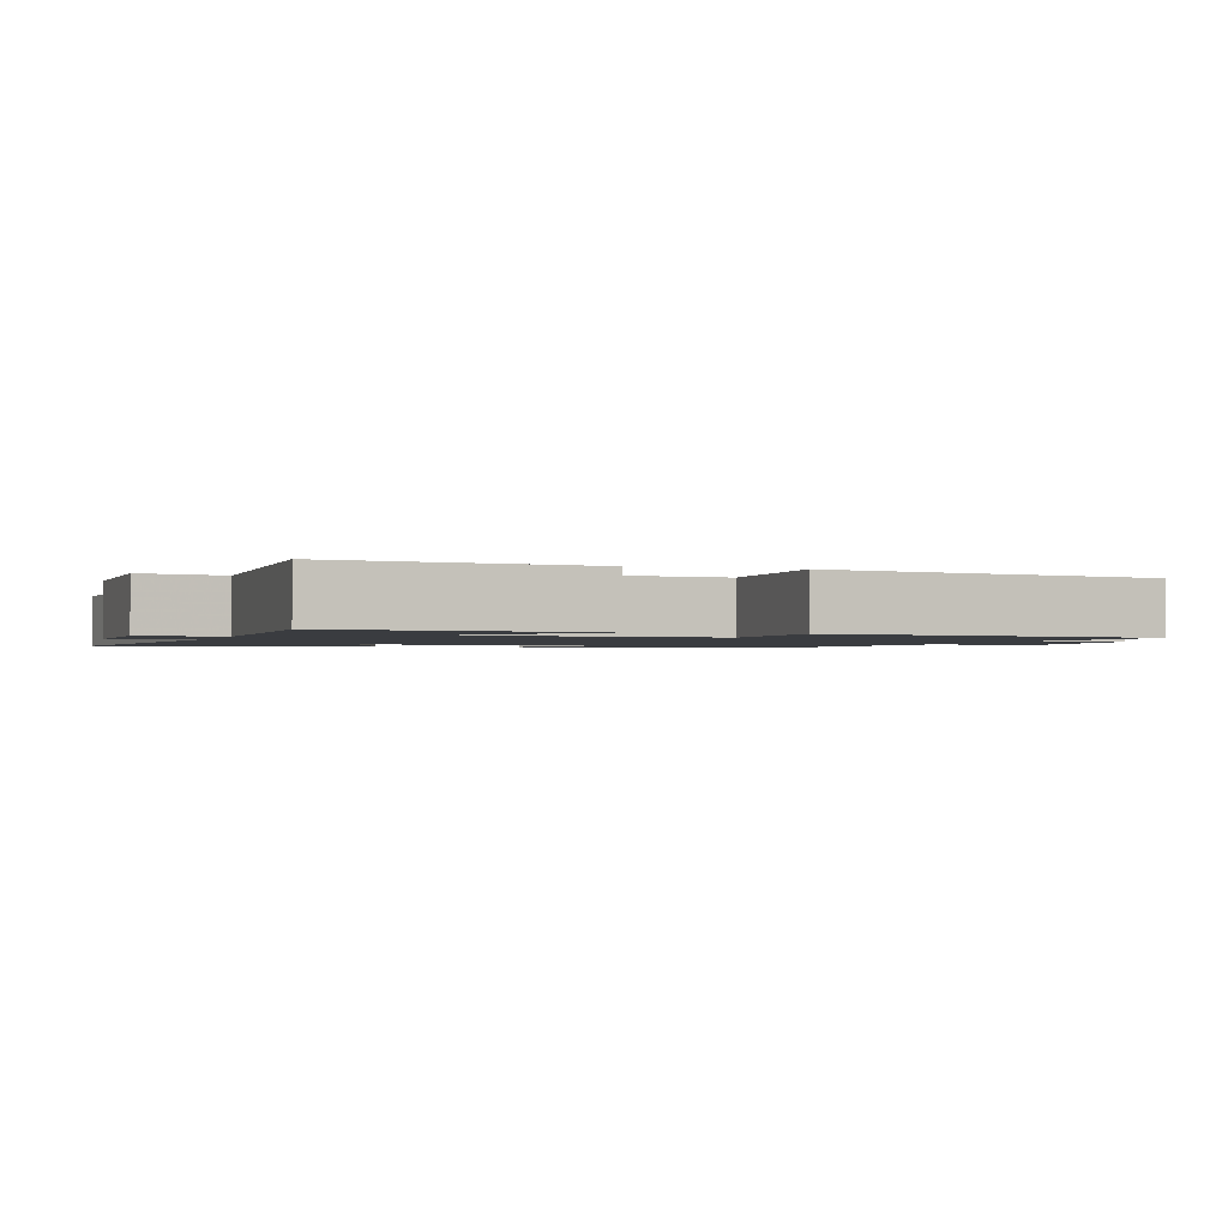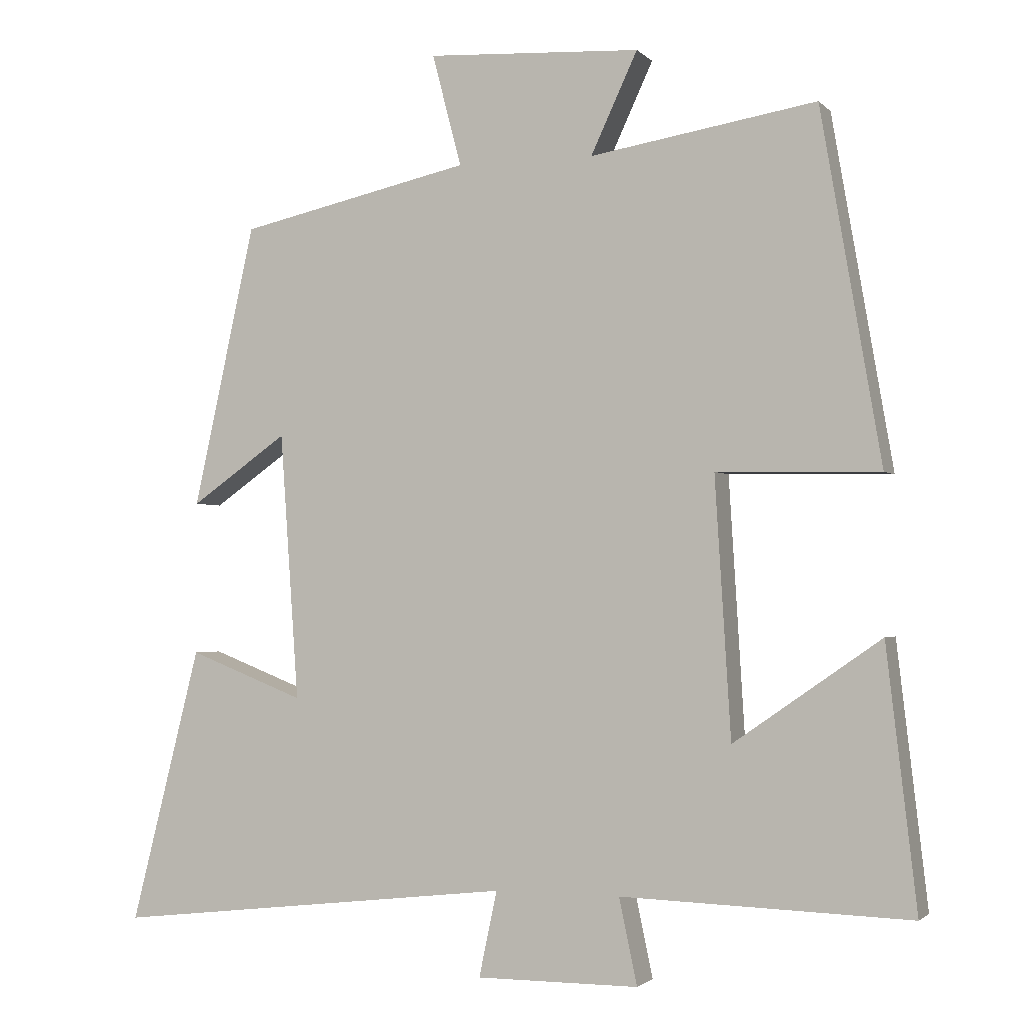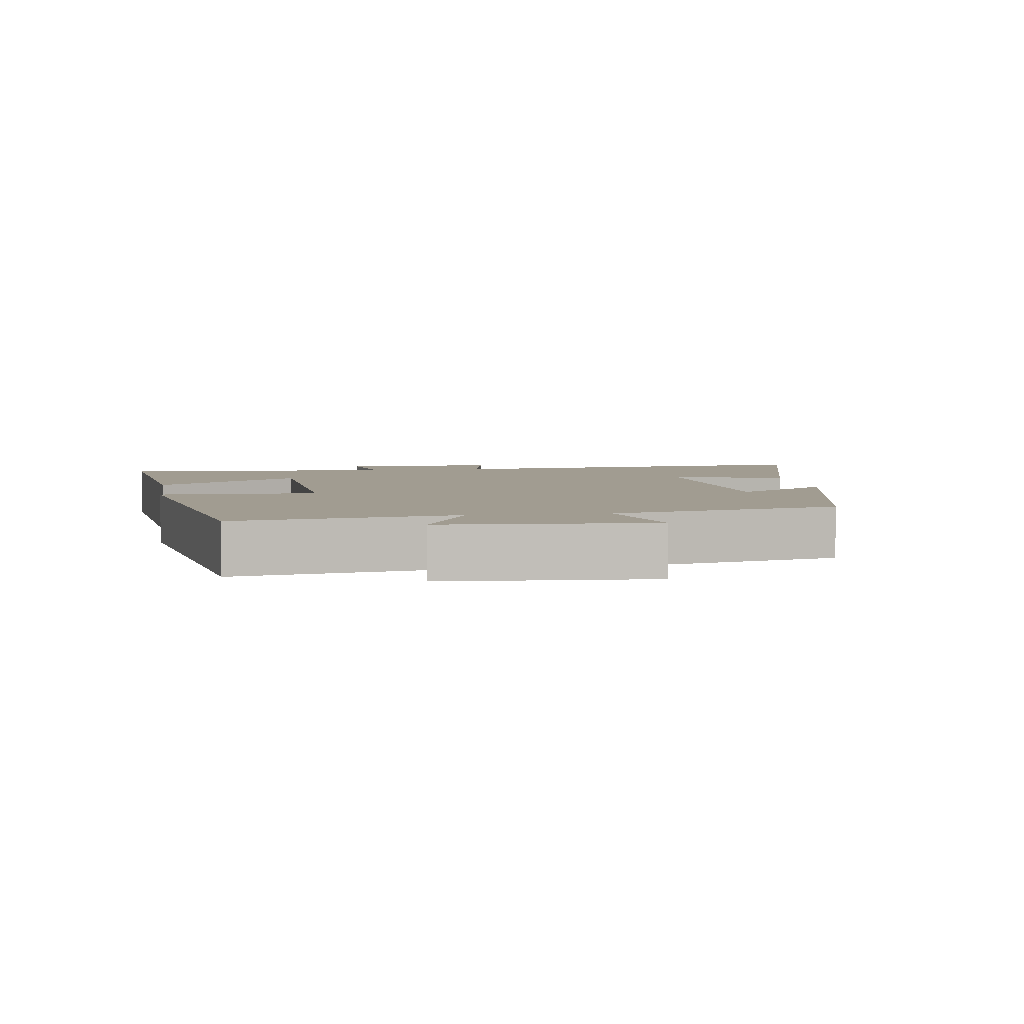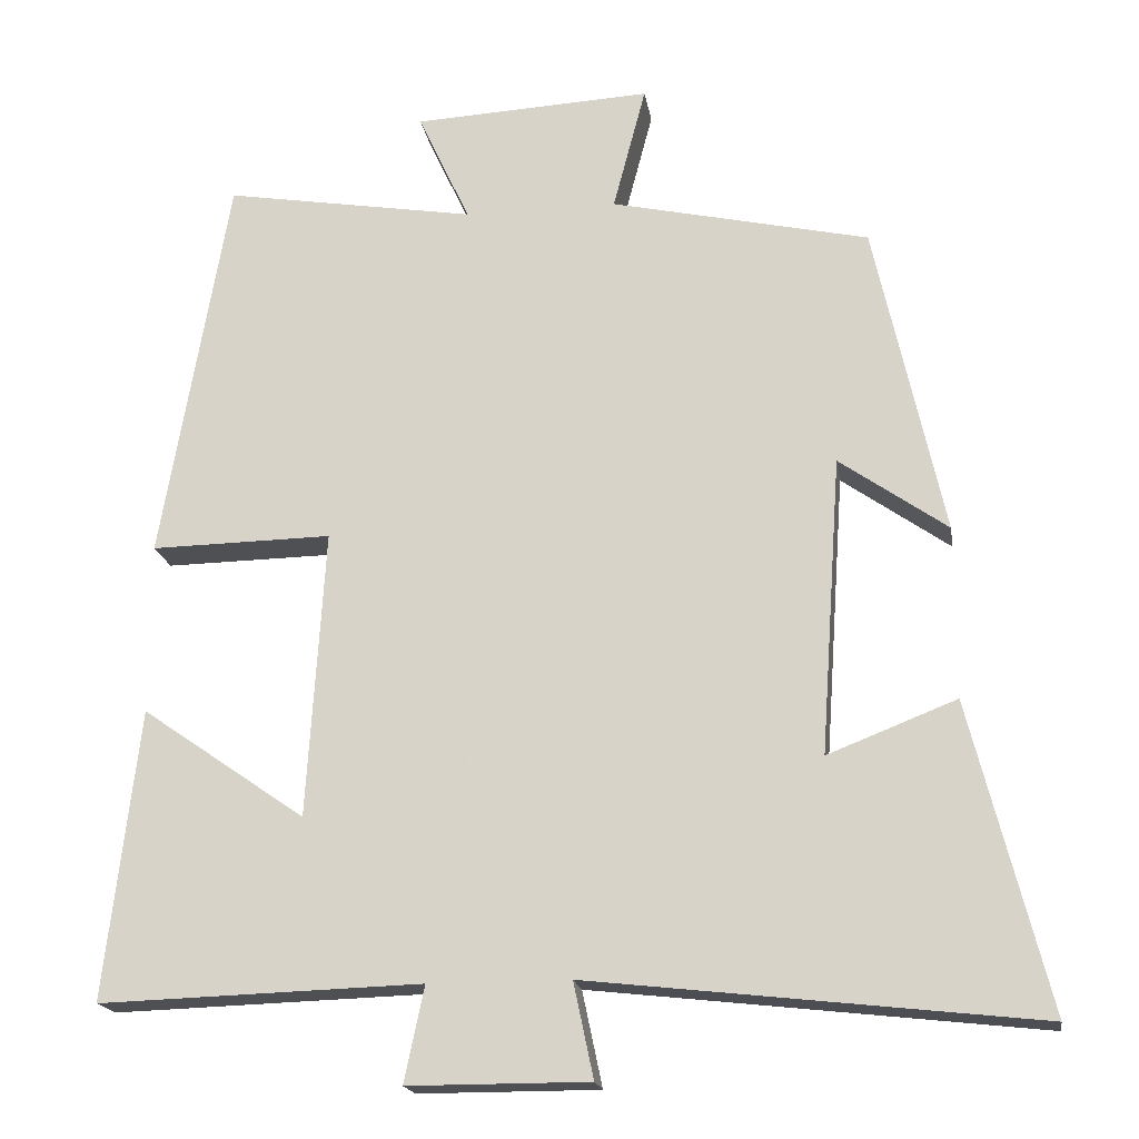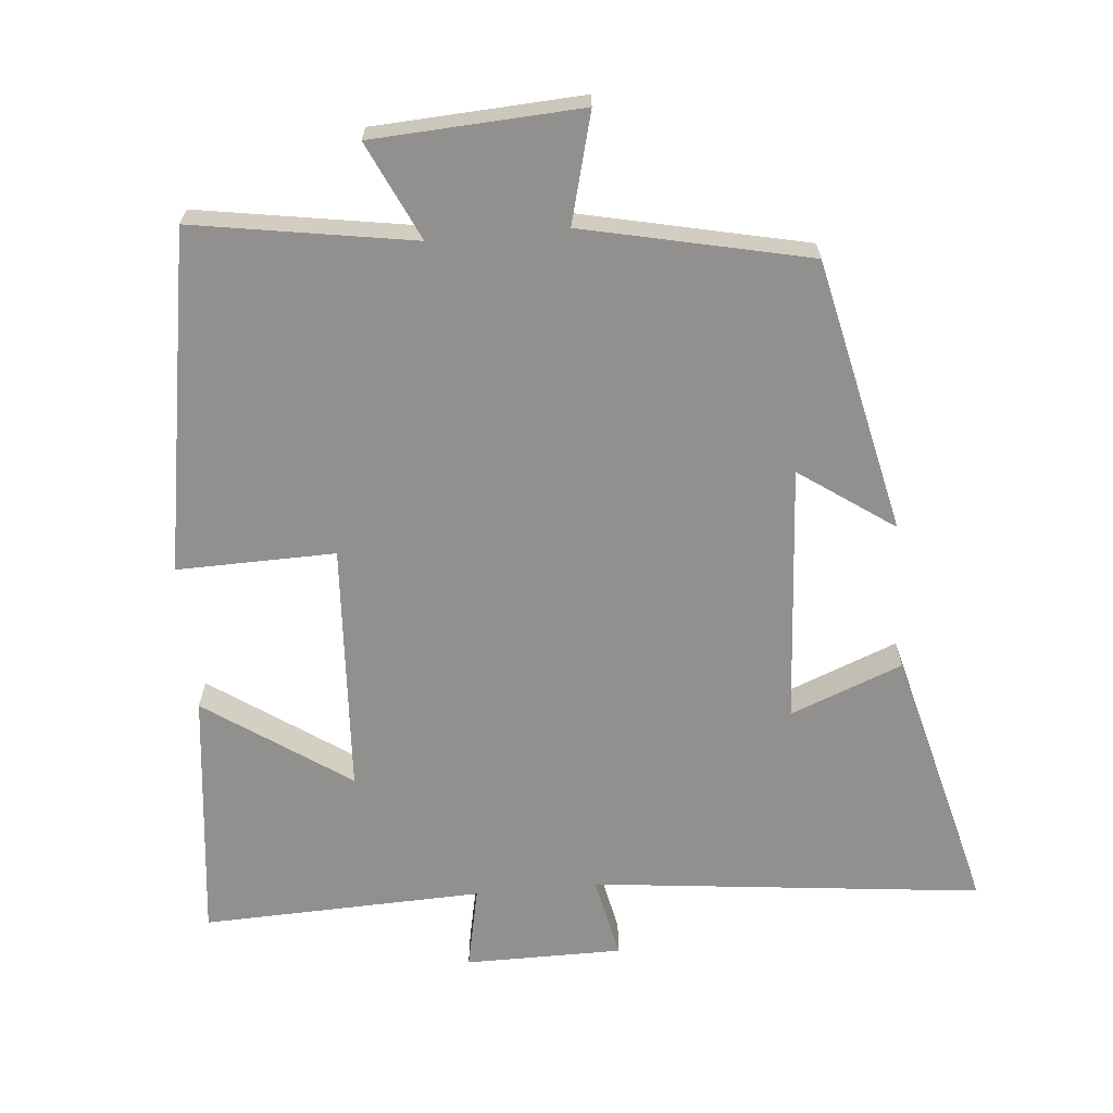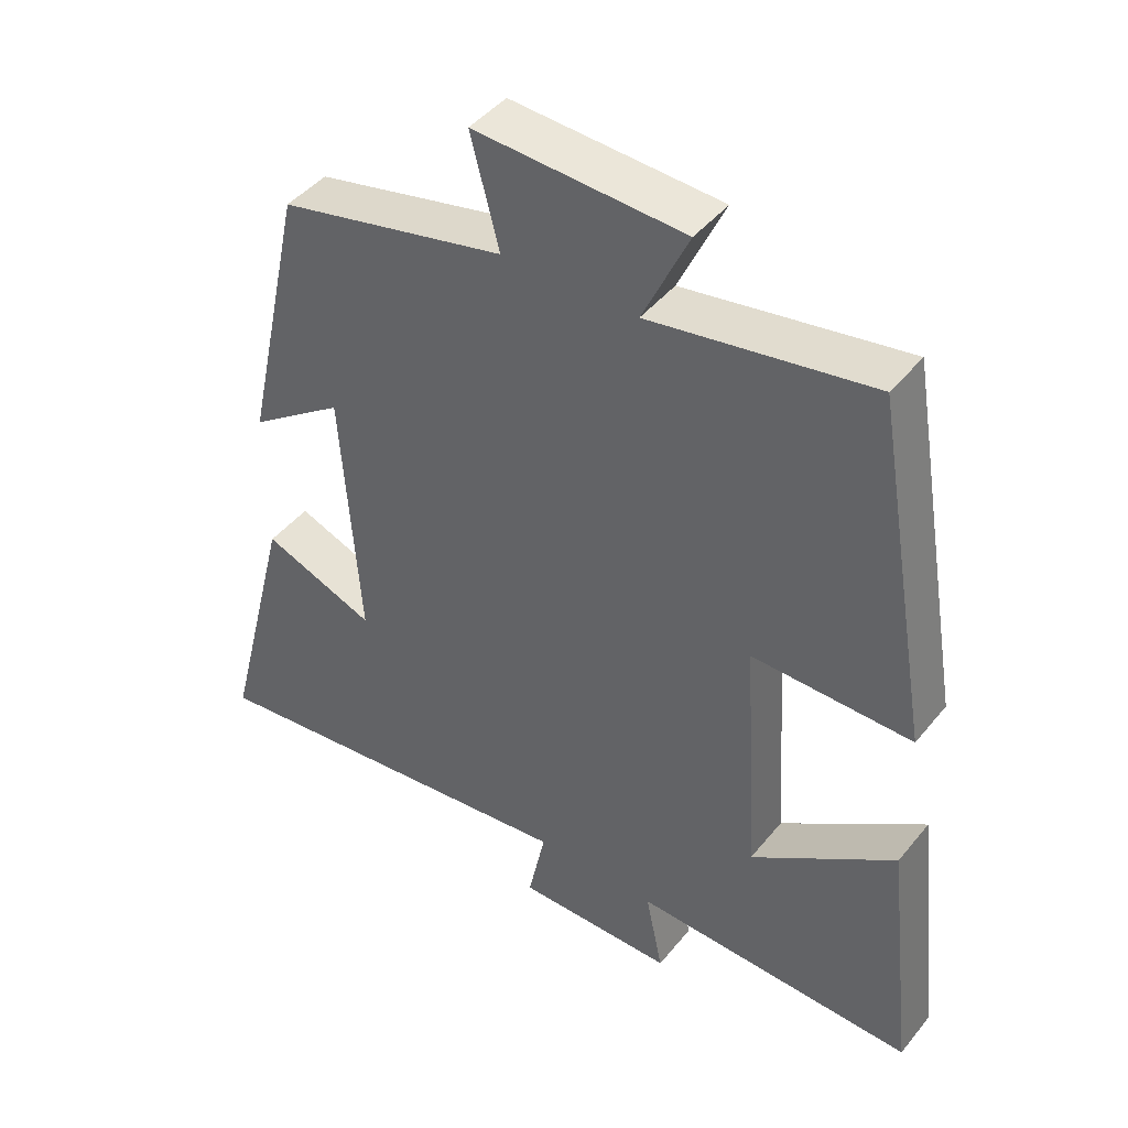
<metadata>
{"format":"obj","ext":"obj","renderer":"f3d","projection":"perspective","resolution":1024,"background":"white","views":[{"elev":-1.6,"azim":-108.7,"up":"+Y"},{"elev":-2.0,"azim":-159.3,"up":"+Z"},{"elev":4.5,"azim":-8.1,"up":"+Y"},{"elev":-18.6,"azim":9.0,"up":"+Z"},{"elev":-65.7,"azim":5.3,"up":"+Y"},{"elev":44.4,"azim":-143.8,"up":"+Z"}]}
</metadata>
<code>
v -0.542 0.07 -0.513
v -0.5 0.07 -0.151
v -0.295 0.07 -0.293
v -0.273 0.07 0.067
v -0.5 0.07 0.063
v -0.416 0.07 0.552
v -0.101 0.07 0.5
v -0.166 0.07 0.64
v 0.132 0.07 0.656
v 0.091 0.07 0.5
v 0.414 0.07 0.428
v 0.5 0.07 0.035
v 0.365 0.07 0.13
v 0.339 0.07 -0.242
v 0.5 0.07 -0.179
v 0.597 0.07 -0.563
v 0.037 0.07 -0.5
v 0.062 0.07 -0.619
v -0.164 0.07 -0.619
v -0.139 0.07 -0.5
v -0.542 0 -0.513
v -0.5 0 -0.151
v -0.295 0 -0.293
v -0.273 0 0.067
v -0.5 0 0.063
v -0.416 0 0.552
v -0.101 0 0.5
v -0.166 0 0.64
v 0.132 0 0.656
v 0.091 0 0.5
v 0.414 0 0.428
v 0.5 0 0.035
v 0.365 0 0.13
v 0.339 0 -0.242
v 0.5 0 -0.179
v 0.597 0 -0.563
v 0.037 0 -0.5
v 0.062 0 -0.619
v -0.164 0 -0.619
v -0.139 0 -0.5
f 17 18 19 20
f 14 15 16 17
f 13 14 17 20
f 10 11 12 13
f 10 13 20
f 7 8 9 10
f 7 10 20
f 4 5 6 7
f 3 4 7 20
f 1 2 3 20
f 40 39 38 37
f 37 36 35 34
f 40 37 34 33
f 33 32 31 30
f 40 33 30
f 30 29 28 27
f 40 30 27
f 27 26 25 24
f 40 27 24 23
f 40 23 22 21
f 1 21 22 2
f 2 22 23 3
f 3 23 24 4
f 4 24 25 5
f 5 25 26 6
f 6 26 27 7
f 7 27 28 8
f 8 28 29 9
f 9 29 30 10
f 10 30 31 11
f 11 31 32 12
f 12 32 33 13
f 13 33 34 14
f 14 34 35 15
f 15 35 36 16
f 16 36 37 17
f 17 37 38 18
f 18 38 39 19
f 19 39 40 20
f 20 40 21 1

</code>
